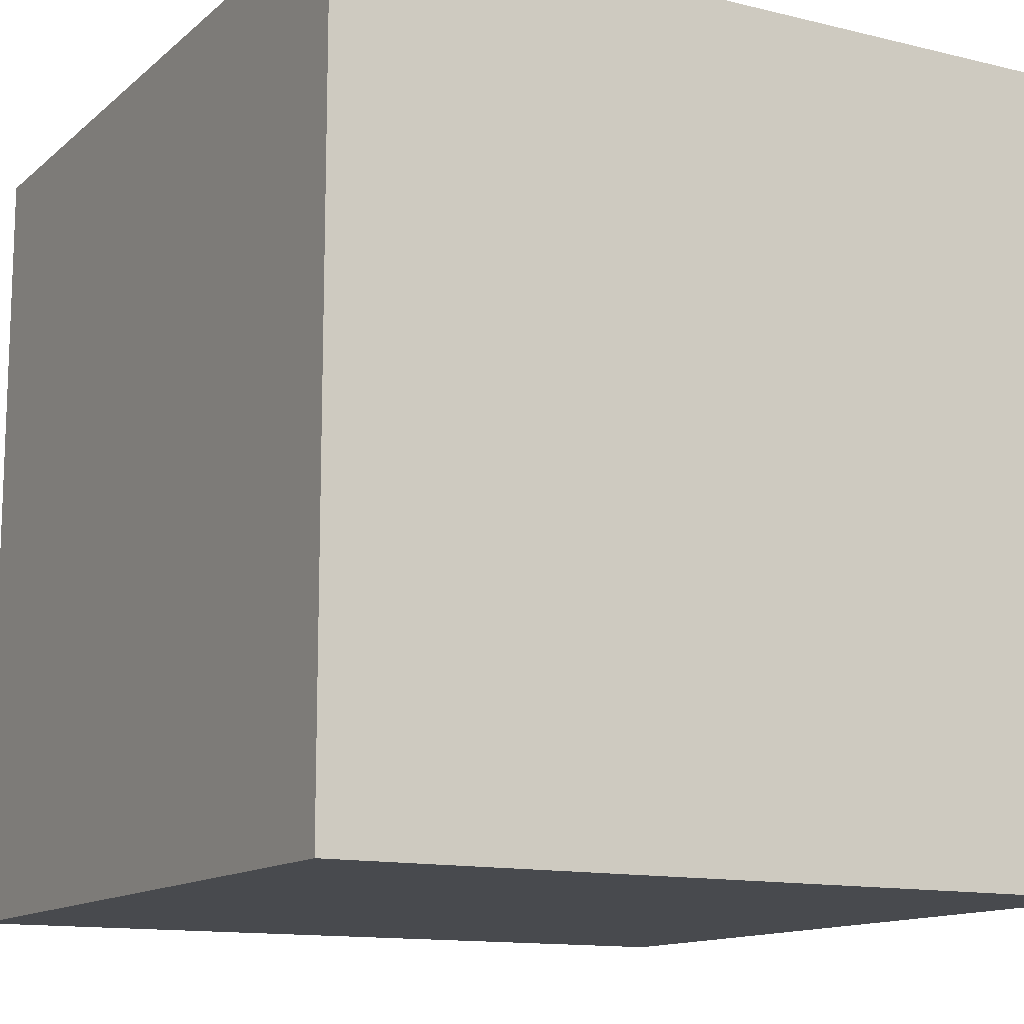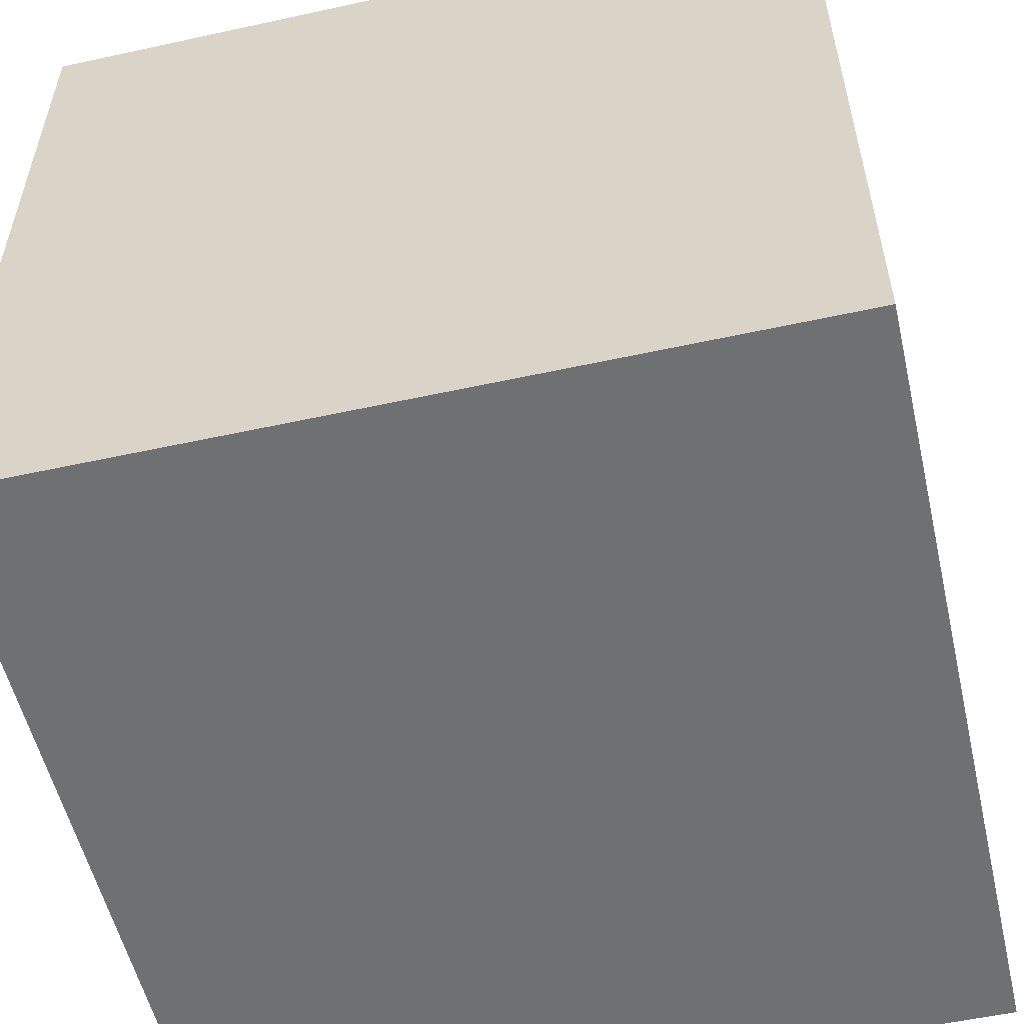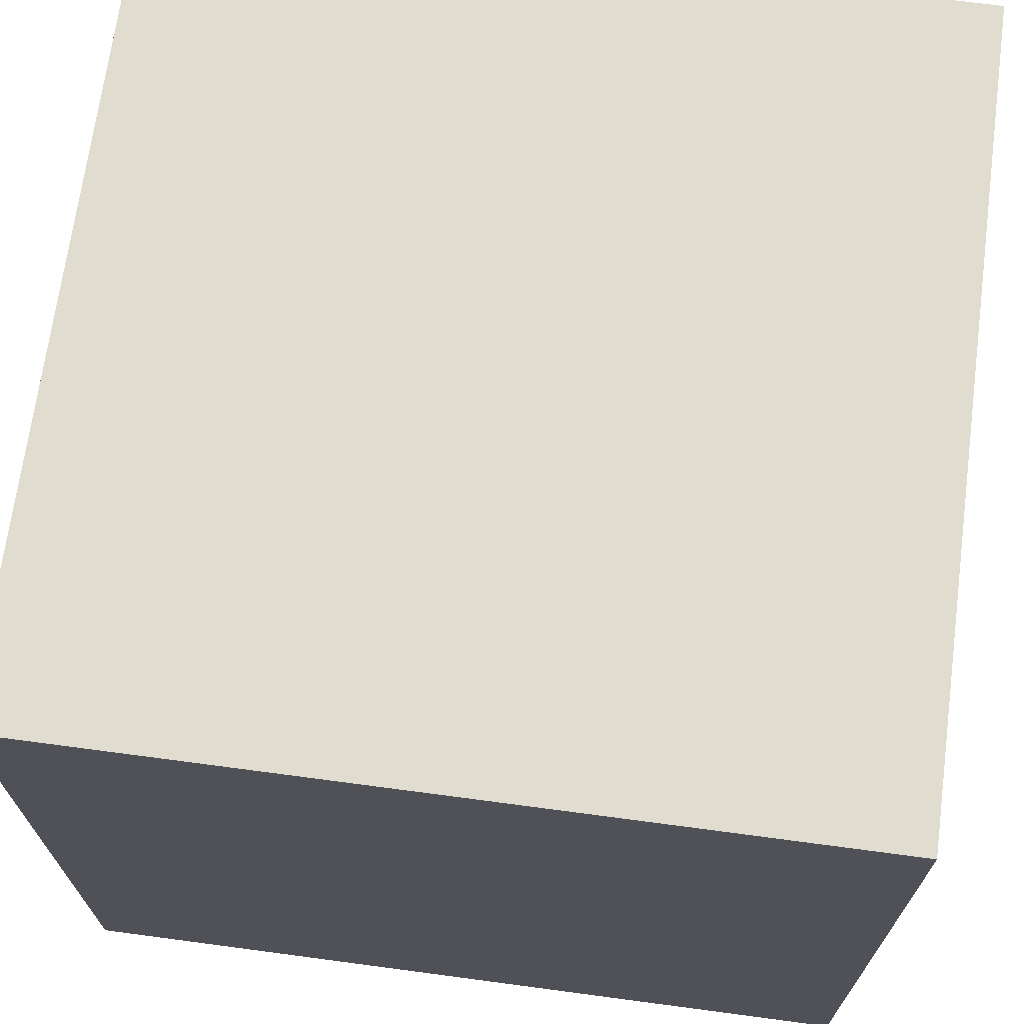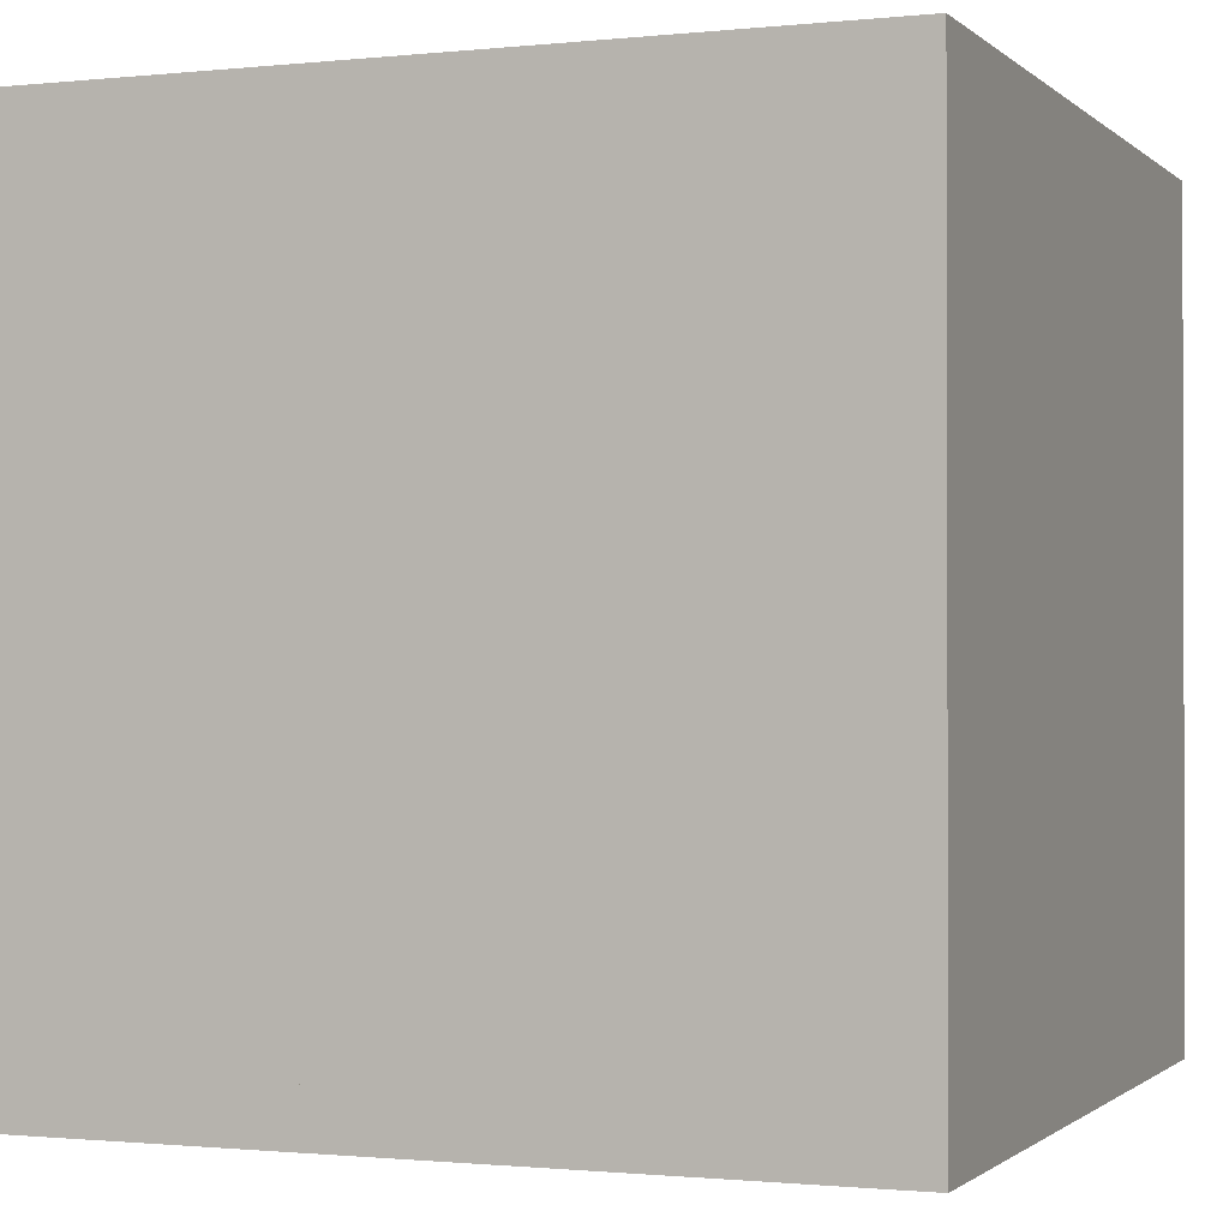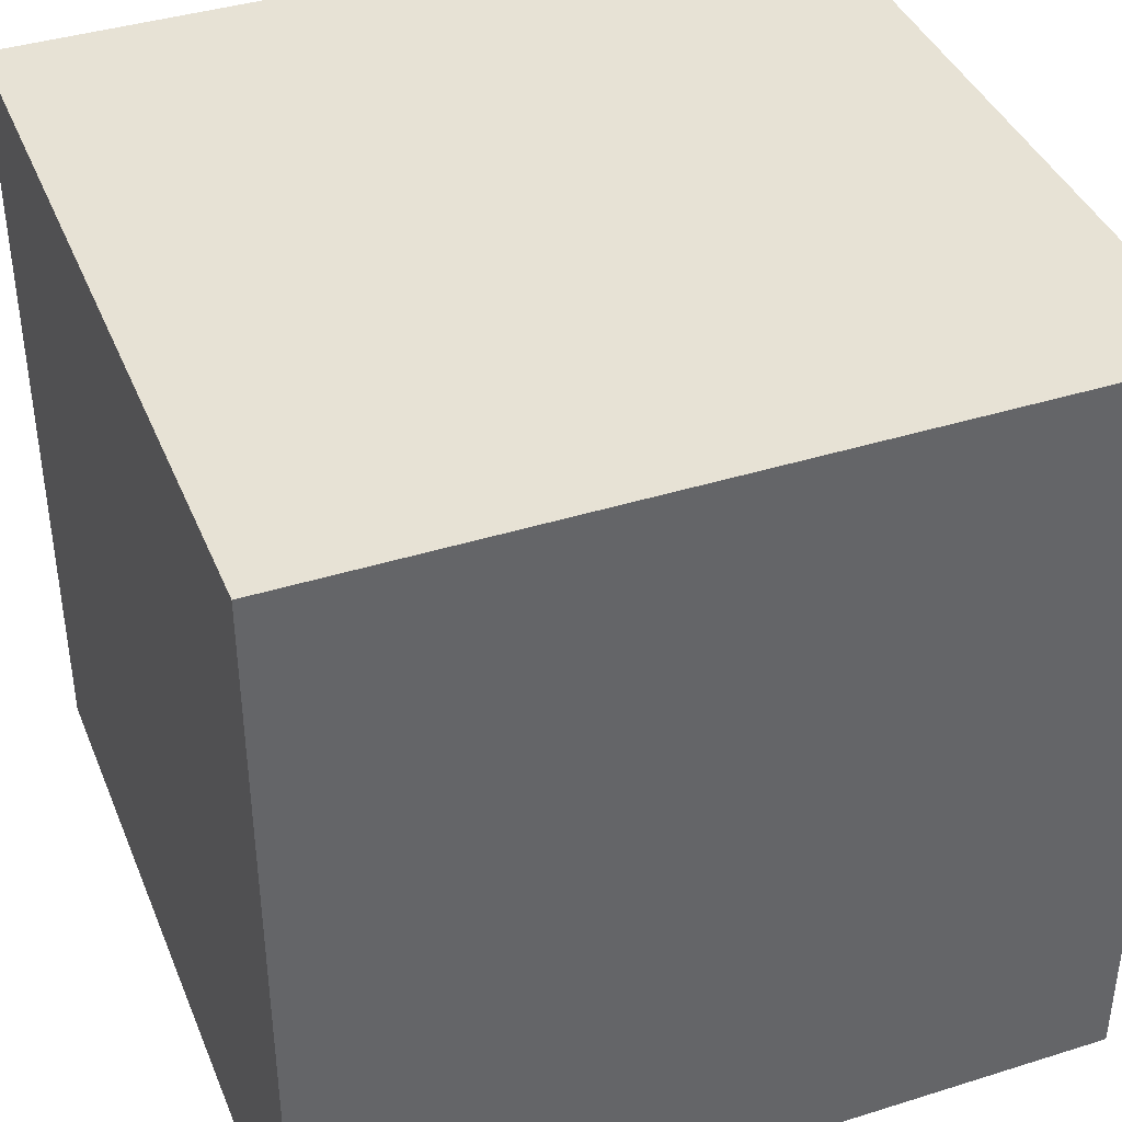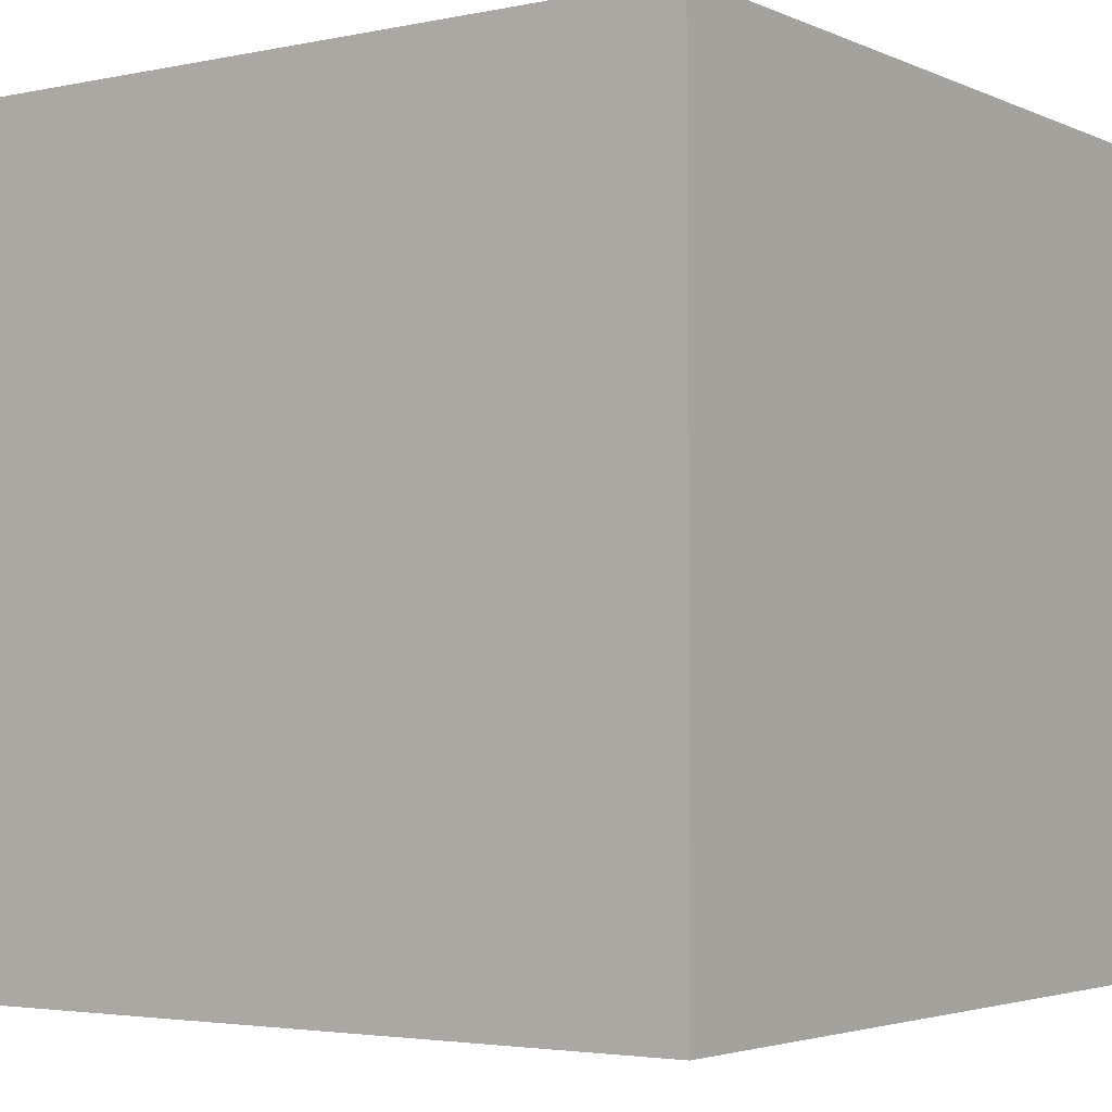
<metadata>
{"format":"obj","ext":"obj","renderer":"f3d","projection":"perspective","resolution":1024,"background":"white","views":[{"elev":-12.9,"azim":-119.3,"up":"+Z"},{"elev":-54.9,"azim":-167.0,"up":"+Y"},{"elev":69.5,"azim":97.6,"up":"+Z"},{"elev":-1.0,"azim":-68.5,"up":"+Z"},{"elev":40.1,"azim":-111.1,"up":"+Z"},{"elev":-3.3,"azim":-54.9,"up":"+Y"}]}
</metadata>
<code>
o led
v 0.04688 0.375 -0.4475
v 0.04688 0.3125 -0.4475
v 0.07812 0.375 -0.4475
v 0.07812 0.3125 -0.4475
f 2 1 3
f 2 3 4
o main
v 0 0.4375 -0.1875
v 0 0.4375 -0.4375
v 0 -0.4375 -0.4375
v 0 -0.4375 -0.1875
v 0.875 0.4375 -0.1875
v 0.875 0.4375 -0.4375
v 0.875 -0.4375 -0.4375
v 0.875 -0.4375 -0.1875
v 0.8125 -0.375 -0.375
v 0.125 -0.375 -0.375
v 0.8125 0.375 -0.375
v 0.125 0.4375 -0.4375
v 0.8125 0.375 -0.4375
v 0.8125 -0.4375 -0.4375
v 0.125 -0.4375 -0.4375
v 0.8125 0.4375 -0.4375
v 0.125 -0.375 -0.4375
v 0.8125 -0.375 -0.4375
v 0.125 0.375 -0.4375
v 0.125 0.375 -0.375
v 0.0625 0.3125 0.0625
v 0.0625 -0.3125 0.0625
v 0.75 0.3125 0.0625
v 0.75 -0.3125 0.0625
v 0.6875 -0.3125 0.4375
v 0.6875 0.3125 0.4375
v 0.0625 -0.3125 0.4375
v 0.0625 0.3125 0.4375
f 10 11 18
f 10 18 20
f 19 21 22
f 19 22 18
f 16 20 17
f 16 17 23
f 16 19 7
f 16 7 6
f 15 17 22
f 15 22 13
f 21 23 24
f 21 24 14
f 23 17 15
f 23 15 24
f 22 21 14
f 22 14 13
f 13 14 24
f 13 24 15
f 27 25 32
f 27 32 30
f 8 12 28
f 8 28 26
f 5 8 26
f 5 26 25
f 9 5 25
f 9 25 27
f 12 9 27
f 12 27 28
f 5 9 10
f 5 10 6
f 9 12 11
f 9 11 10
f 7 11 12
f 7 12 8
f 8 5 6
f 8 6 7
f 30 32 31
f 30 31 29
f 26 28 29
f 26 29 31
f 28 27 30
f 28 30 29
f 25 26 31
f 25 31 32
o Minecraft_Block_Cube
v 0 0.5 0.5
v 0 0.5 -0.5
v 0 -0.5 -0.5
v 0 -0.5 0.5
v 1 0.5 0.5
v 1 0.5 -0.5
v 1 -0.5 -0.5
v 1 -0.5 0.5
f 33 34 35
f 33 35 36
f 37 40 39
f 37 39 38
f 33 37 38
f 33 38 34
f 34 38 39
f 34 39 35
f 35 39 40
f 35 40 36
f 37 33 36
f 37 36 40

</code>
